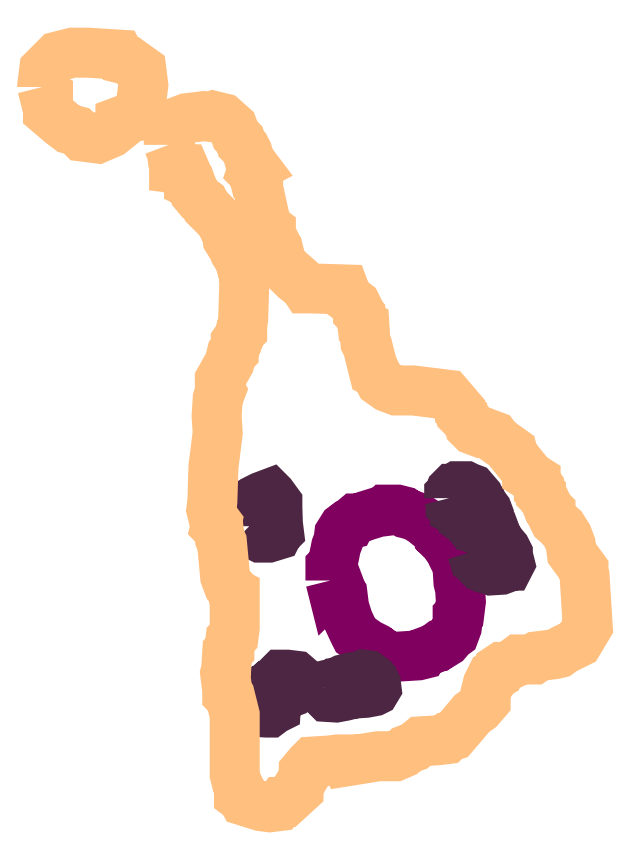
<metadata>
{"format":"dxf","ext":"dxf","renderer":"ezdxf+matplotlib","layout":"modelspace","background":"white","min_lineweight":24,"dpi":150}
</metadata>
<code>
0
SECTION
2
ENTITIES
0
POLYLINE
66
1
70
1
3
contour
0
VERTEX
10
7.38
20
10.96
30
8.12
0
VERTEX
10
7.384
20
10.95
30
8.12
0
VERTEX
10
7.39
20
10.95
30
8.12
0
VERTEX
10
7.39
20
10.92
30
8.12
0
VERTEX
10
7.413
20
10.9
30
8.12
0
VERTEX
10
7.427
20
10.89
30
8.12
0
VERTEX
10
7.44
20
10.89
30
8.12
0
VERTEX
10
7.45
20
10.88
30
8.12
0
VERTEX
10
7.476
20
10.87
30
8.12
0
VERTEX
10
7.499
20
10.88
30
8.12
0
VERTEX
10
7.515
20
10.9
30
8.12
0
VERTEX
10
7.515
20
10.9
30
8.12
0
VERTEX
10
7.542
20
10.91
30
8.12
0
VERTEX
10
7.548
20
10.91
30
8.12
0
VERTEX
10
7.555
20
10.97
30
8.12
0
VERTEX
10
7.552
20
10.99
30
8.12
0
VERTEX
10
7.529
20
11.01
30
8.12
0
VERTEX
10
7.515
20
11.01
30
8.12
0
VERTEX
10
7.512
20
11.02
30
8.12
0
VERTEX
10
7.46
20
11.02
30
8.12
0
VERTEX
10
7.433
20
11.02
30
8.12
0
VERTEX
10
7.407
20
11.01
30
8.12
0
VERTEX
10
7.384
20
10.99
30
8.12
0
VERTEX
10
7.38
20
10.97
30
8.12
0
SEQEND
0
POLYLINE
66
1
70
1
3
mitochondrion
0
VERTEX
10
7.878
20
10.11
30
8.12
0
VERTEX
10
7.881
20
10.1
30
8.12
0
VERTEX
10
7.891
20
10.11
30
8.12
0
VERTEX
10
7.895
20
10.1
30
8.12
0
VERTEX
10
7.895
20
10.09
30
8.12
0
VERTEX
10
7.899
20
10.09
30
8.12
0
VERTEX
10
7.902
20
10.06
30
8.12
0
VERTEX
10
7.909
20
10.04
30
8.12
0
VERTEX
10
7.918
20
10.02
30
8.12
0
VERTEX
10
7.921
20
10.02
30
8.12
0
VERTEX
10
7.944
20
10
30
8.12
0
VERTEX
10
7.955
20
9.994
30
8.12
0
VERTEX
10
7.959
20
9.99
30
8.12
0
VERTEX
10
7.963
20
9.989
30
8.12
0
VERTEX
10
7.974
20
9.981
30
8.12
0
VERTEX
10
7.985
20
9.978
30
8.12
0
VERTEX
10
8.03
20
9.981
30
8.12
0
VERTEX
10
8.035
20
9.982
30
8.12
0
VERTEX
10
8.037
20
9.985
30
8.12
0
VERTEX
10
8.059
20
9.993
30
8.12
0
VERTEX
10
8.064
20
9.997
30
8.12
0
VERTEX
10
8.067
20
9.997
30
8.12
0
VERTEX
10
8.078
20
10
30
8.12
0
VERTEX
10
8.087
20
10.01
30
8.12
0
VERTEX
10
8.092
20
10.02
30
8.12
0
VERTEX
10
8.096
20
10.03
30
8.12
0
VERTEX
10
8.098
20
10.04
30
8.12
0
VERTEX
10
8.098
20
10.05
30
8.12
0
VERTEX
10
8.098
20
10.05
30
8.12
0
VERTEX
10
8.101
20
10.05
30
8.12
0
VERTEX
10
8.103
20
10.07
30
8.12
0
VERTEX
10
8.102
20
10.1
30
8.12
0
VERTEX
10
8.099
20
10.11
30
8.12
0
VERTEX
10
8.098
20
10.13
30
8.12
0
VERTEX
10
8.095
20
10.14
30
8.12
0
VERTEX
10
8.09
20
10.15
30
8.12
0
VERTEX
10
8.088
20
10.16
30
8.12
0
VERTEX
10
8.074
20
10.18
30
8.12
0
VERTEX
10
8.067
20
10.18
30
8.12
0
VERTEX
10
8.067
20
10.19
30
8.12
0
VERTEX
10
8.062
20
10.19
30
8.12
0
VERTEX
10
8.059
20
10.2
30
8.12
0
VERTEX
10
8.038
20
10.21
30
8.12
0
VERTEX
10
8.027
20
10.22
30
8.12
0
VERTEX
10
8.016
20
10.22
30
8.12
0
VERTEX
10
8.01
20
10.23
30
8.12
0
VERTEX
10
8.005
20
10.23
30
8.12
0
VERTEX
10
7.994
20
10.23
30
8.12
0
VERTEX
10
7.982
20
10.23
30
8.12
0
VERTEX
10
7.977
20
10.23
30
8.12
0
VERTEX
10
7.974
20
10.23
30
8.12
0
VERTEX
10
7.971
20
10.23
30
8.12
0
VERTEX
10
7.96
20
10.23
30
8.12
0
VERTEX
10
7.938
20
10.22
30
8.12
0
VERTEX
10
7.927
20
10.22
30
8.12
0
VERTEX
10
7.921
20
10.22
30
8.12
0
VERTEX
10
7.913
20
10.21
30
8.12
0
VERTEX
10
7.912
20
10.21
30
8.12
0
VERTEX
10
7.906
20
10.21
30
8.12
0
VERTEX
10
7.9
20
10.2
30
8.12
0
VERTEX
10
7.893
20
10.19
30
8.12
0
VERTEX
10
7.892
20
10.18
30
8.12
0
VERTEX
10
7.888
20
10.17
30
8.12
0
VERTEX
10
7.884
20
10.15
30
8.12
0
VERTEX
10
7.881
20
10.14
30
8.12
0
VERTEX
10
7.878
20
10.13
30
8.12
0
VERTEX
10
7.878
20
10.11
30
8.12
0
SEQEND
0
POLYLINE
66
1
70
1
3
endoplasmic_reticulum
0
VERTEX
10
7.748
20
9.889
30
8.12
0
VERTEX
10
7.753
20
9.883
30
8.12
0
VERTEX
10
7.768
20
9.882
30
8.12
0
VERTEX
10
7.771
20
9.882
30
8.12
0
VERTEX
10
7.773
20
9.882
30
8.12
0
VERTEX
10
7.78
20
9.887
30
8.12
0
VERTEX
10
7.784
20
9.889
30
8.12
0
VERTEX
10
7.785
20
9.903
30
8.12
0
VERTEX
10
7.786
20
9.91
30
8.12
0
VERTEX
10
7.793
20
9.915
30
8.12
0
VERTEX
10
7.807
20
9.916
30
8.12
0
VERTEX
10
7.814
20
9.918
30
8.12
0
VERTEX
10
7.82
20
9.923
30
8.12
0
VERTEX
10
7.821
20
9.927
30
8.12
0
VERTEX
10
7.822
20
9.927
30
8.12
0
VERTEX
10
7.823
20
9.935
30
8.12
0
VERTEX
10
7.823
20
9.938
30
8.12
0
VERTEX
10
7.824
20
9.94
30
8.12
0
VERTEX
10
7.818
20
9.945
30
8.12
0
VERTEX
10
7.804
20
9.947
30
8.12
0
VERTEX
10
7.796
20
9.947
30
8.12
0
VERTEX
10
7.793
20
9.947
30
8.12
0
VERTEX
10
7.787
20
9.942
30
8.12
0
VERTEX
10
7.788
20
9.938
30
8.12
0
VERTEX
10
7.787
20
9.936
30
8.12
0
VERTEX
10
7.779
20
9.929
30
8.12
0
VERTEX
10
7.778
20
9.927
30
8.12
0
VERTEX
10
7.77
20
9.927
30
8.12
0
VERTEX
10
7.764
20
9.922
30
8.12
0
VERTEX
10
7.761
20
9.921
30
8.12
0
VERTEX
10
7.759
20
9.919
30
8.12
0
VERTEX
10
7.758
20
9.916
30
8.12
0
VERTEX
10
7.755
20
9.912
30
8.12
0
VERTEX
10
7.753
20
9.91
30
8.12
0
VERTEX
10
7.752
20
9.907
30
8.12
0
VERTEX
10
7.748
20
9.9
30
8.12
0
VERTEX
10
7.748
20
9.892
30
8.12
0
VERTEX
10
7.748
20
9.89
30
8.12
0
SEQEND
0
POLYLINE
66
1
70
1
3
endoplasmic_reticulum
0
VERTEX
10
7.738
20
10.2
30
8.12
0
VERTEX
10
7.741
20
10.2
30
8.12
0
VERTEX
10
7.741
20
10.2
30
8.12
0
VERTEX
10
7.743
20
10.2
30
8.12
0
VERTEX
10
7.753
20
10.19
30
8.12
0
VERTEX
10
7.757
20
10.18
30
8.12
0
VERTEX
10
7.771
20
10.18
30
8.12
0
VERTEX
10
7.786
20
10.19
30
8.12
0
VERTEX
10
7.787
20
10.19
30
8.12
0
VERTEX
10
7.789
20
10.19
30
8.12
0
VERTEX
10
7.787
20
10.21
30
8.12
0
VERTEX
10
7.787
20
10.24
30
8.12
0
VERTEX
10
7.787
20
10.24
30
8.12
0
VERTEX
10
7.777
20
10.26
30
8.12
0
VERTEX
10
7.774
20
10.26
30
8.12
0
VERTEX
10
7.76
20
10.25
30
8.12
0
VERTEX
10
7.745
20
10.25
30
8.12
0
VERTEX
10
7.743
20
10.25
30
8.12
0
VERTEX
10
7.74
20
10.24
30
8.12
0
VERTEX
10
7.74
20
10.23
30
8.12
0
VERTEX
10
7.738
20
10.22
30
8.12
0
VERTEX
10
7.738
20
10.21
30
8.12
0
VERTEX
10
7.738
20
10.21
30
8.12
0
VERTEX
10
7.738
20
10.2
30
8.12
0
SEQEND
0
POLYLINE
66
1
70
1
3
endoplasmic_reticulum
0
VERTEX
10
7.867
20
9.926
30
8.12
0
VERTEX
10
7.871
20
9.911
30
8.12
0
VERTEX
10
7.873
20
9.909
30
8.12
0
VERTEX
10
7.888
20
9.908
30
8.12
0
VERTEX
10
7.902
20
9.91
30
8.12
0
VERTEX
10
7.909
20
9.912
30
8.12
0
VERTEX
10
7.91
20
9.914
30
8.12
0
VERTEX
10
7.939
20
9.916
30
8.12
0
VERTEX
10
7.953
20
9.918
30
8.12
0
VERTEX
10
7.955
20
9.919
30
8.12
0
VERTEX
10
7.958
20
9.924
30
8.12
0
VERTEX
10
7.957
20
9.931
30
8.12
0
VERTEX
10
7.955
20
9.935
30
8.12
0
VERTEX
10
7.951
20
9.937
30
8.12
0
VERTEX
10
7.95
20
9.941
30
8.12
0
VERTEX
10
7.942
20
9.946
30
8.12
0
VERTEX
10
7.935
20
9.947
30
8.12
0
VERTEX
10
7.929
20
9.944
30
8.12
0
VERTEX
10
7.915
20
9.943
30
8.12
0
VERTEX
10
7.9
20
9.939
30
8.12
0
VERTEX
10
7.893
20
9.936
30
8.12
0
VERTEX
10
7.891
20
9.932
30
8.12
0
VERTEX
10
7.889
20
9.932
30
8.12
0
VERTEX
10
7.887
20
9.93
30
8.12
0
VERTEX
10
7.885
20
9.93
30
8.12
0
VERTEX
10
7.882
20
9.927
30
8.12
0
VERTEX
10
7.874
20
9.928
30
8.12
0
VERTEX
10
7.871
20
9.929
30
8.12
0
VERTEX
10
7.867
20
9.928
30
8.12
0
VERTEX
10
7.867
20
9.927
30
8.12
0
SEQEND
0
POLYLINE
66
1
70
1
3
endoplasmic_reticulum
0
VERTEX
10
8.083
20
10.25
30
8.12
0
VERTEX
10
8.085
20
10.24
30
8.12
0
VERTEX
10
8.086
20
10.24
30
8.12
0
VERTEX
10
8.086
20
10.24
30
8.12
0
VERTEX
10
8.093
20
10.23
30
8.12
0
VERTEX
10
8.093
20
10.23
30
8.12
0
VERTEX
10
8.097
20
10.23
30
8.12
0
VERTEX
10
8.103
20
10.22
30
8.12
0
VERTEX
10
8.105
20
10.22
30
8.12
0
VERTEX
10
8.108
20
10.22
30
8.12
0
VERTEX
10
8.108
20
10.22
30
8.12
0
VERTEX
10
8.116
20
10.21
30
8.12
0
VERTEX
10
8.118
20
10.21
30
8.12
0
VERTEX
10
8.12
20
10.21
30
8.12
0
VERTEX
10
8.124
20
10.2
30
8.12
0
VERTEX
10
8.132
20
10.2
30
8.12
0
VERTEX
10
8.139
20
10.2
30
8.12
0
VERTEX
10
8.142
20
10.2
30
8.12
0
VERTEX
10
8.145
20
10.2
30
8.12
0
VERTEX
10
8.145
20
10.2
30
8.12
0
VERTEX
10
8.15
20
10.21
30
8.12
0
VERTEX
10
8.151
20
10.22
30
8.12
0
VERTEX
10
8.149
20
10.23
30
8.12
0
VERTEX
10
8.143
20
10.24
30
8.12
0
VERTEX
10
8.141
20
10.24
30
8.12
0
VERTEX
10
8.139
20
10.24
30
8.12
0
VERTEX
10
8.138
20
10.25
30
8.12
0
VERTEX
10
8.136
20
10.25
30
8.12
0
VERTEX
10
8.133
20
10.26
30
8.12
0
VERTEX
10
8.123
20
10.27
30
8.12
0
VERTEX
10
8.116
20
10.27
30
8.12
0
VERTEX
10
8.112
20
10.27
30
8.12
0
VERTEX
10
8.098
20
10.27
30
8.12
0
VERTEX
10
8.09
20
10.27
30
8.12
0
VERTEX
10
8.089
20
10.27
30
8.12
0
VERTEX
10
8.087
20
10.27
30
8.12
0
VERTEX
10
8.085
20
10.26
30
8.12
0
VERTEX
10
8.083
20
10.26
30
8.12
0
VERTEX
10
8.083
20
10.25
30
8.12
0
VERTEX
10
8.083
20
10.25
30
8.12
0
SEQEND
0
POLYLINE
66
1
70
1
3
endoplasmic_reticulum
0
VERTEX
10
8.123
20
10.16
30
8.12
0
VERTEX
10
8.127
20
10.15
30
8.12
0
VERTEX
10
8.131
20
10.14
30
8.12
0
VERTEX
10
8.135
20
10.14
30
8.12
0
VERTEX
10
8.137
20
10.13
30
8.12
0
VERTEX
10
8.141
20
10.13
30
8.12
0
VERTEX
10
8.144
20
10.13
30
8.12
0
VERTEX
10
8.151
20
10.13
30
8.12
0
VERTEX
10
8.155
20
10.13
30
8.12
0
VERTEX
10
8.159
20
10.13
30
8.12
0
VERTEX
10
8.173
20
10.13
30
8.12
0
VERTEX
10
8.18
20
10.13
30
8.12
0
VERTEX
10
8.185
20
10.14
30
8.12
0
VERTEX
10
8.186
20
10.14
30
8.12
0
VERTEX
10
8.188
20
10.14
30
8.12
0
VERTEX
10
8.185
20
10.15
30
8.12
0
VERTEX
10
8.185
20
10.16
30
8.12
0
VERTEX
10
8.181
20
10.16
30
8.12
0
VERTEX
10
8.176
20
10.17
30
8.12
0
VERTEX
10
8.173
20
10.17
30
8.12
0
VERTEX
10
8.171
20
10.17
30
8.12
0
VERTEX
10
8.168
20
10.18
30
8.12
0
VERTEX
10
8.166
20
10.18
30
8.12
0
VERTEX
10
8.151
20
10.18
30
8.12
0
VERTEX
10
8.148
20
10.18
30
8.12
0
VERTEX
10
8.142
20
10.18
30
8.12
0
VERTEX
10
8.137
20
10.17
30
8.12
0
VERTEX
10
8.131
20
10.17
30
8.12
0
VERTEX
10
8.127
20
10.16
30
8.12
0
VERTEX
10
8.125
20
10.16
30
8.12
0
VERTEX
10
8.124
20
10.16
30
8.12
0
SEQEND
0
POLYLINE
66
1
70
1
3
contour
0
VERTEX
10
7.599
20
10.86
30
8.12
0
VERTEX
10
7.604
20
10.85
30
8.12
0
VERTEX
10
7.606
20
10.83
30
8.12
0
VERTEX
10
7.608
20
10.83
30
8.12
0
VERTEX
10
7.608
20
10.82
30
8.12
0
VERTEX
10
7.623
20
10.82
30
8.12
0
VERTEX
10
7.627
20
10.82
30
8.12
0
VERTEX
10
7.632
20
10.81
30
8.12
0
VERTEX
10
7.634
20
10.8
30
8.12
0
VERTEX
10
7.634
20
10.8
30
8.12
0
VERTEX
10
7.638
20
10.79
30
8.12
0
VERTEX
10
7.643
20
10.78
30
8.12
0
VERTEX
10
7.652
20
10.77
30
8.12
0
VERTEX
10
7.66
20
10.76
30
8.12
0
VERTEX
10
7.663
20
10.76
30
8.12
0
VERTEX
10
7.689
20
10.73
30
8.12
0
VERTEX
10
7.702
20
10.7
30
8.12
0
VERTEX
10
7.702
20
10.7
30
8.12
0
VERTEX
10
7.711
20
10.68
30
8.12
0
VERTEX
10
7.713
20
10.68
30
8.12
0
VERTEX
10
7.722
20
10.66
30
8.12
0
VERTEX
10
7.724
20
10.65
30
8.12
0
VERTEX
10
7.728
20
10.65
30
8.12
0
VERTEX
10
7.729
20
10.62
30
8.12
0
VERTEX
10
7.728
20
10.56
30
8.12
0
VERTEX
10
7.726
20
10.55
30
8.12
0
VERTEX
10
7.726
20
10.54
30
8.12
0
VERTEX
10
7.722
20
10.54
30
8.12
0
VERTEX
10
7.72
20
10.53
30
8.12
0
VERTEX
10
7.715
20
10.52
30
8.12
0
VERTEX
10
7.715
20
10.52
30
8.12
0
VERTEX
10
7.711
20
10.51
30
8.12
0
VERTEX
10
7.711
20
10.5
30
8.12
0
VERTEX
10
7.707
20
10.5
30
8.12
0
VERTEX
10
7.704
20
10.49
30
8.12
0
VERTEX
10
7.687
20
10.46
30
8.12
0
VERTEX
10
7.687
20
10.44
30
8.12
0
VERTEX
10
7.689
20
10.44
30
8.12
0
VERTEX
10
7.683
20
10.42
30
8.12
0
VERTEX
10
7.682
20
10.39
30
8.12
0
VERTEX
10
7.683
20
10.36
30
8.12
0
VERTEX
10
7.676
20
10.31
30
8.12
0
VERTEX
10
7.674
20
10.25
30
8.12
0
VERTEX
10
7.672
20
10.23
30
8.12
0
VERTEX
10
7.676
20
10.22
30
8.12
0
VERTEX
10
7.682
20
10.21
30
8.12
0
VERTEX
10
7.68
20
10.2
30
8.12
0
VERTEX
10
7.685
20
10.2
30
8.12
0
VERTEX
10
7.687
20
10.18
30
8.12
0
VERTEX
10
7.691
20
10.18
30
8.12
0
VERTEX
10
7.696
20
10.12
30
8.12
0
VERTEX
10
7.702
20
10.1
30
8.12
0
VERTEX
10
7.707
20
10.1
30
8.12
0
VERTEX
10
7.709
20
10.09
30
8.12
0
VERTEX
10
7.713
20
10.09
30
8.12
0
VERTEX
10
7.713
20
10.03
30
8.12
0
VERTEX
10
7.711
20
10.01
30
8.12
0
VERTEX
10
7.705
20
10.01
30
8.12
0
VERTEX
10
7.704
20
9.994
30
8.12
0
VERTEX
10
7.704
20
9.99
30
8.12
0
VERTEX
10
7.7
20
9.986
30
8.12
0
VERTEX
10
7.698
20
9.957
30
8.12
0
VERTEX
10
7.696
20
9.95
30
8.12
0
VERTEX
10
7.7
20
9.92
30
8.12
0
VERTEX
10
7.7
20
9.913
30
8.12
0
VERTEX
10
7.705
20
9.907
30
8.12
0
VERTEX
10
7.713
20
9.878
30
8.12
0
VERTEX
10
7.713
20
9.819
30
8.12
0
VERTEX
10
7.713
20
9.79
30
8.12
0
VERTEX
10
7.713
20
9.775
30
8.12
0
VERTEX
10
7.717
20
9.76
30
8.12
0
VERTEX
10
7.72
20
9.753
30
8.12
0
VERTEX
10
7.72
20
9.738
30
8.12
0
VERTEX
10
7.728
20
9.733
30
8.12
0
VERTEX
10
7.729
20
9.729
30
8.12
0
VERTEX
10
7.759
20
9.72
30
8.12
0
VERTEX
10
7.773
20
9.718
30
8.12
0
VERTEX
10
7.788
20
9.72
30
8.12
0
VERTEX
10
7.794
20
9.727
30
8.12
0
VERTEX
10
7.801
20
9.727
30
8.12
0
VERTEX
10
7.823
20
9.748
30
8.12
0
VERTEX
10
7.823
20
9.755
30
8.12
0
VERTEX
10
7.832
20
9.77
30
8.12
0
VERTEX
10
7.832
20
9.777
30
8.12
0
VERTEX
10
7.832
20
9.781
30
8.12
0
VERTEX
10
7.841
20
9.792
30
8.12
0
VERTEX
10
7.847
20
9.797
30
8.12
0
VERTEX
10
7.876
20
9.799
30
8.12
0
VERTEX
10
7.891
20
9.801
30
8.12
0
VERTEX
10
7.898
20
9.801
30
8.12
0
VERTEX
10
7.902
20
9.801
30
8.12
0
VERTEX
10
7.904
20
9.797
30
8.12
0
VERTEX
10
7.961
20
9.806
30
8.12
0
VERTEX
10
7.99
20
9.806
30
8.12
0
VERTEX
10
8.003
20
9.812
30
8.12
0
VERTEX
10
8.008
20
9.817
30
8.12
0
VERTEX
10
8.023
20
9.823
30
8.12
0
VERTEX
10
8.034
20
9.832
30
8.12
0
VERTEX
10
8.064
20
9.834
30
8.12
0
VERTEX
10
8.078
20
9.836
30
8.12
0
VERTEX
10
8.084
20
9.841
30
8.12
0
VERTEX
10
8.091
20
9.843
30
8.12
0
VERTEX
10
8.113
20
9.869
30
8.12
0
VERTEX
10
8.122
20
9.88
30
8.12
0
VERTEX
10
8.135
20
9.889
30
8.12
0
VERTEX
10
8.146
20
9.902
30
8.12
0
VERTEX
10
8.146
20
9.917
30
8.12
0
VERTEX
10
8.15
20
9.931
30
8.12
0
VERTEX
10
8.152
20
9.935
30
8.12
0
VERTEX
10
8.155
20
9.935
30
8.12
0
VERTEX
10
8.161
20
9.942
30
8.12
0
VERTEX
10
8.163
20
9.948
30
8.12
0
VERTEX
10
8.166
20
9.95
30
8.12
0
VERTEX
10
8.168
20
9.957
30
8.12
0
VERTEX
10
8.174
20
9.961
30
8.12
0
VERTEX
10
8.181
20
9.961
30
8.12
0
VERTEX
10
8.196
20
9.968
30
8.12
0
VERTEX
10
8.203
20
9.973
30
8.12
0
VERTEX
10
8.218
20
9.973
30
8.12
0
VERTEX
10
8.225
20
9.973
30
8.12
0
VERTEX
10
8.229
20
9.973
30
8.12
0
VERTEX
10
8.236
20
9.979
30
8.12
0
VERTEX
10
8.266
20
9.983
30
8.12
0
VERTEX
10
8.273
20
9.984
30
8.12
0
VERTEX
10
8.28
20
9.99
30
8.12
0
VERTEX
10
8.306
20
10
30
8.12
0
VERTEX
10
8.323
20
10.03
30
8.12
0
VERTEX
10
8.319
20
10.09
30
8.12
0
VERTEX
10
8.317
20
10.12
30
8.12
0
VERTEX
10
8.315
20
10.13
30
8.12
0
VERTEX
10
8.315
20
10.13
30
8.12
0
VERTEX
10
8.295
20
10.16
30
8.12
0
VERTEX
10
8.293
20
10.17
30
8.12
0
VERTEX
10
8.288
20
10.19
30
8.12
0
VERTEX
10
8.278
20
10.2
30
8.12
0
VERTEX
10
8.266
20
10.21
30
8.12
0
VERTEX
10
8.258
20
10.23
30
8.12
0
VERTEX
10
8.258
20
10.23
30
8.12
0
VERTEX
10
8.255
20
10.23
30
8.12
0
VERTEX
10
8.249
20
10.25
30
8.12
0
VERTEX
10
8.245
20
10.25
30
8.12
0
VERTEX
10
8.242
20
10.26
30
8.12
0
VERTEX
10
8.242
20
10.26
30
8.12
0
VERTEX
10
8.238
20
10.27
30
8.12
0
VERTEX
10
8.238
20
10.27
30
8.12
0
VERTEX
10
8.233
20
10.28
30
8.12
0
VERTEX
10
8.233
20
10.28
30
8.12
0
VERTEX
10
8.218
20
10.29
30
8.12
0
VERTEX
10
8.218
20
10.3
30
8.12
0
VERTEX
10
8.194
20
10.33
30
8.12
0
VERTEX
10
8.192
20
10.33
30
8.12
0
VERTEX
10
8.166
20
10.35
30
8.12
0
VERTEX
10
8.161
20
10.36
30
8.12
0
VERTEX
10
8.146
20
10.36
30
8.12
0
VERTEX
10
8.139
20
10.36
30
8.12
0
VERTEX
10
8.124
20
10.37
30
8.12
0
VERTEX
10
8.119
20
10.38
30
8.12
0
VERTEX
10
8.117
20
10.38
30
8.12
0
VERTEX
10
8.106
20
10.39
30
8.12
0
VERTEX
10
8.106
20
10.4
30
8.12
0
VERTEX
10
8.102
20
10.4
30
8.12
0
VERTEX
10
8.102
20
10.4
30
8.12
0
VERTEX
10
8.08
20
10.43
30
8.12
0
VERTEX
10
8.021
20
10.44
30
8.12
0
VERTEX
10
7.992
20
10.44
30
8.12
0
VERTEX
10
7.977
20
10.44
30
8.12
0
VERTEX
10
7.964
20
10.45
30
8.12
0
VERTEX
10
7.957
20
10.47
30
8.12
0
VERTEX
10
7.953
20
10.47
30
8.12
0
VERTEX
10
7.946
20
10.5
30
8.12
0
VERTEX
10
7.942
20
10.51
30
8.12
0
VERTEX
10
7.939
20
10.52
30
8.12
0
VERTEX
10
7.937
20
10.55
30
8.12
0
VERTEX
10
7.933
20
10.55
30
8.12
0
VERTEX
10
7.931
20
10.57
30
8.12
0
VERTEX
10
7.926
20
10.57
30
8.12
0
VERTEX
10
7.926
20
10.58
30
8.12
0
VERTEX
10
7.922
20
10.59
30
8.12
0
VERTEX
10
7.907
20
10.6
30
8.12
0
VERTEX
10
7.902
20
10.61
30
8.12
0
VERTEX
10
7.843
20
10.61
30
8.12
0
VERTEX
10
7.836
20
10.61
30
8.12
0
VERTEX
10
7.832
20
10.62
30
8.12
0
VERTEX
10
7.818
20
10.63
30
8.12
0
VERTEX
10
7.814
20
10.63
30
8.12
0
VERTEX
10
7.814
20
10.64
30
8.12
0
VERTEX
10
7.799
20
10.65
30
8.12
0
VERTEX
10
7.794
20
10.66
30
8.12
0
VERTEX
10
7.79
20
10.67
30
8.12
0
VERTEX
10
7.786
20
10.67
30
8.12
0
VERTEX
10
7.784
20
10.69
30
8.12
0
VERTEX
10
7.777
20
10.7
30
8.12
0
VERTEX
10
7.775
20
10.71
30
8.12
0
VERTEX
10
7.775
20
10.72
30
8.12
0
VERTEX
10
7.768
20
10.72
30
8.12
0
VERTEX
10
7.755
20
10.78
30
8.12
0
VERTEX
10
7.753
20
10.79
30
8.12
0
VERTEX
10
7.753
20
10.79
30
8.12
0
VERTEX
10
7.75
20
10.79
30
8.12
0
VERTEX
10
7.746
20
10.81
30
8.12
0
VERTEX
10
7.746
20
10.81
30
8.12
0
VERTEX
10
7.742
20
10.82
30
8.12
0
VERTEX
10
7.744
20
10.82
30
8.12
0
VERTEX
10
7.748
20
10.82
30
8.12
0
VERTEX
10
7.742
20
10.83
30
8.12
0
VERTEX
10
7.739
20
10.83
30
8.12
0
VERTEX
10
7.735
20
10.85
30
8.12
0
VERTEX
10
7.731
20
10.86
30
8.12
0
VERTEX
10
7.724
20
10.86
30
8.12
0
VERTEX
10
7.722
20
10.87
30
8.12
0
VERTEX
10
7.715
20
10.88
30
8.12
0
VERTEX
10
7.709
20
10.89
30
8.12
0
VERTEX
10
7.693
20
10.91
30
8.12
0
VERTEX
10
7.678
20
10.91
30
8.12
0
VERTEX
10
7.674
20
10.91
30
8.12
0
VERTEX
10
7.66
20
10.91
30
8.12
0
VERTEX
10
7.63
20
10.91
30
8.12
0
VERTEX
10
7.616
20
10.9
30
8.12
0
VERTEX
10
7.604
20
10.89
30
8.12
0
VERTEX
10
7.599
20
10.87
30
8.12
0
VERTEX
10
7.599
20
10.87
30
8.12
0
VERTEX
10
7.599
20
10.86
30
8.12
0
SEQEND
0
ENDSEC
0
EOF

</code>
